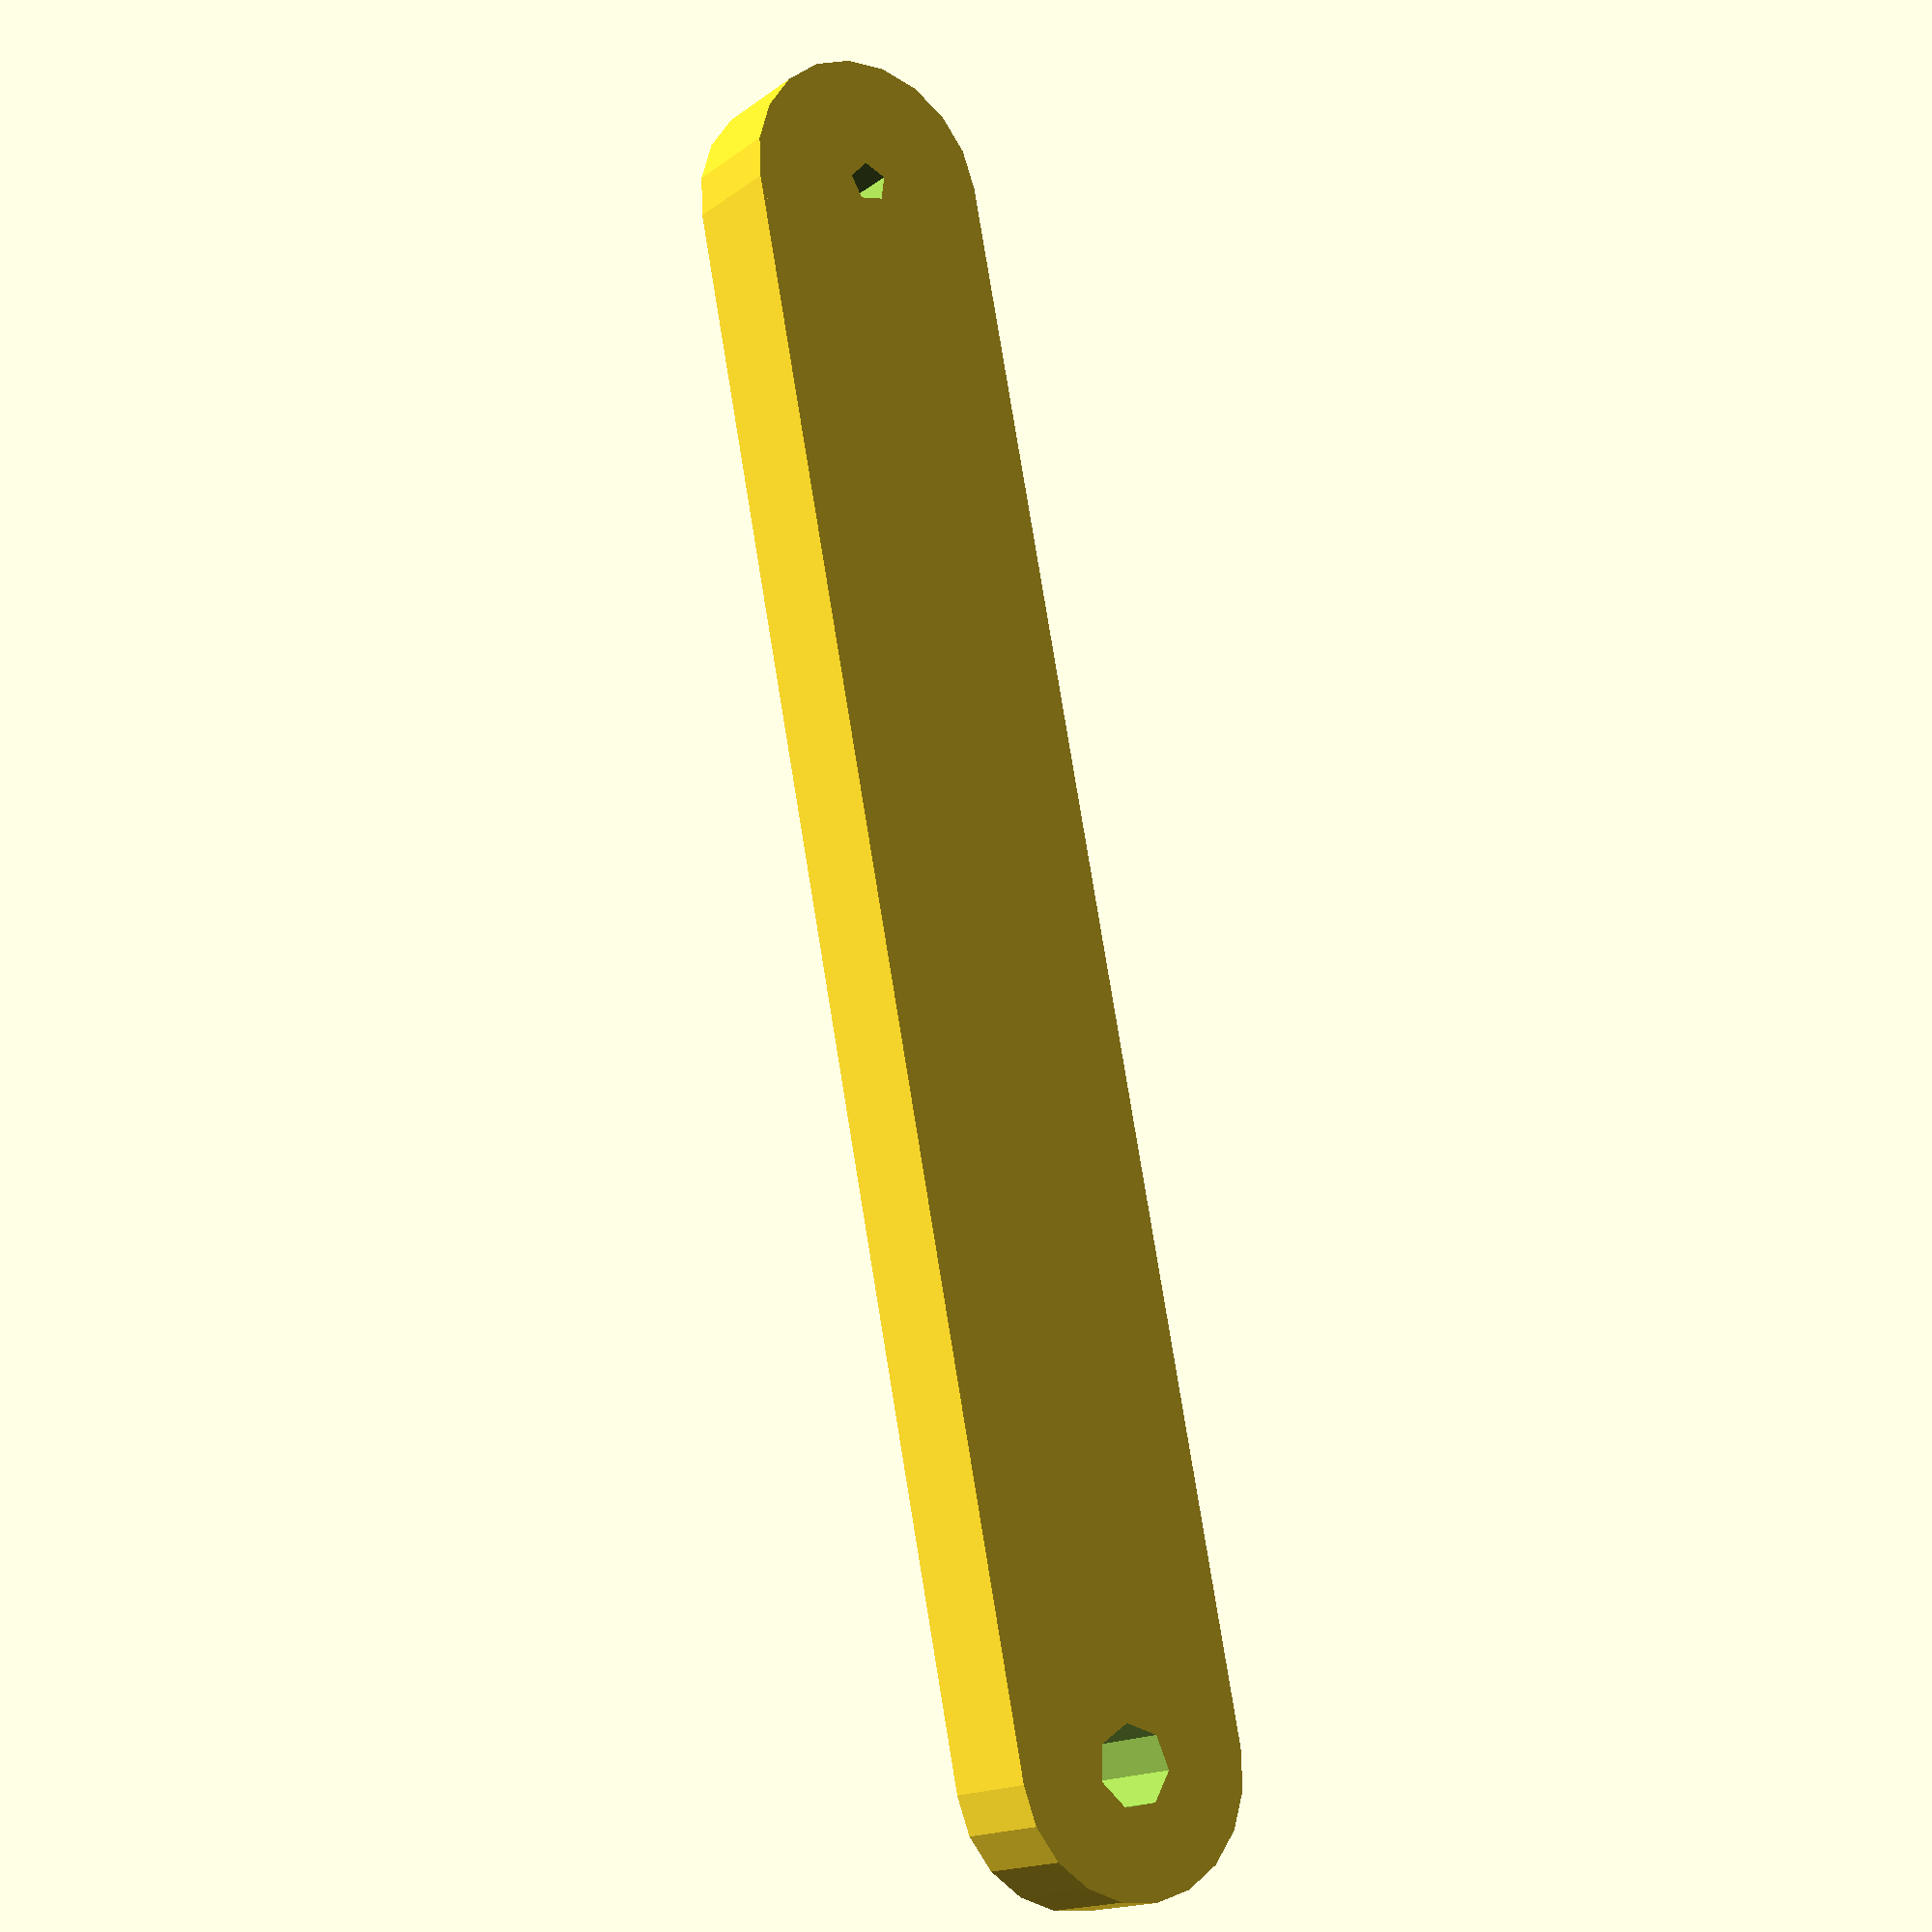
<openscad>
length = 90;
radius = 6.3;
circleorigin = 2;
circleend = 1;


difference(){
    
 union(){
translate([radius, 0, 0])
cube(size=[length- 2*radius, 
2*radius, 
5.5]);

translate ([radius, radius, 0])
cylinder(h = 5.5, 
r = radius);

translate ([length-radius, radius, 0])
cylinder(h = 5.5, 
r = radius);
 }




//Bigger hole
translate([radius, radius, -2.5])
cylinder (h= 10.5, r=circleorigin);

//Smaller hole
translate([length-radius, radius, -2.5])
cylinder (h= 10.5, r=circleend);
}

</openscad>
<views>
elev=195.6 azim=78.8 roll=213.6 proj=p view=solid
</views>
